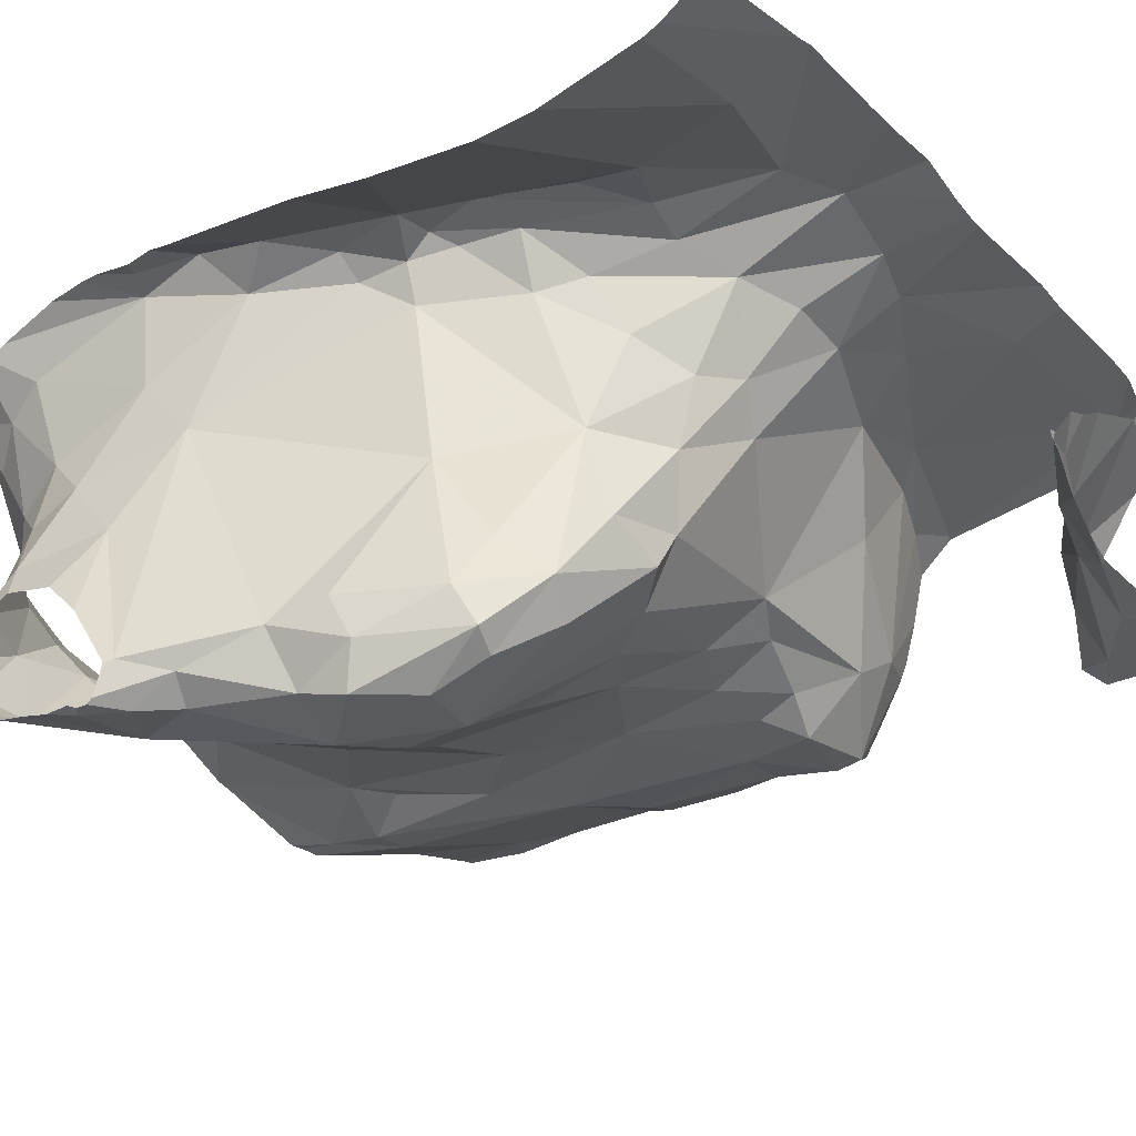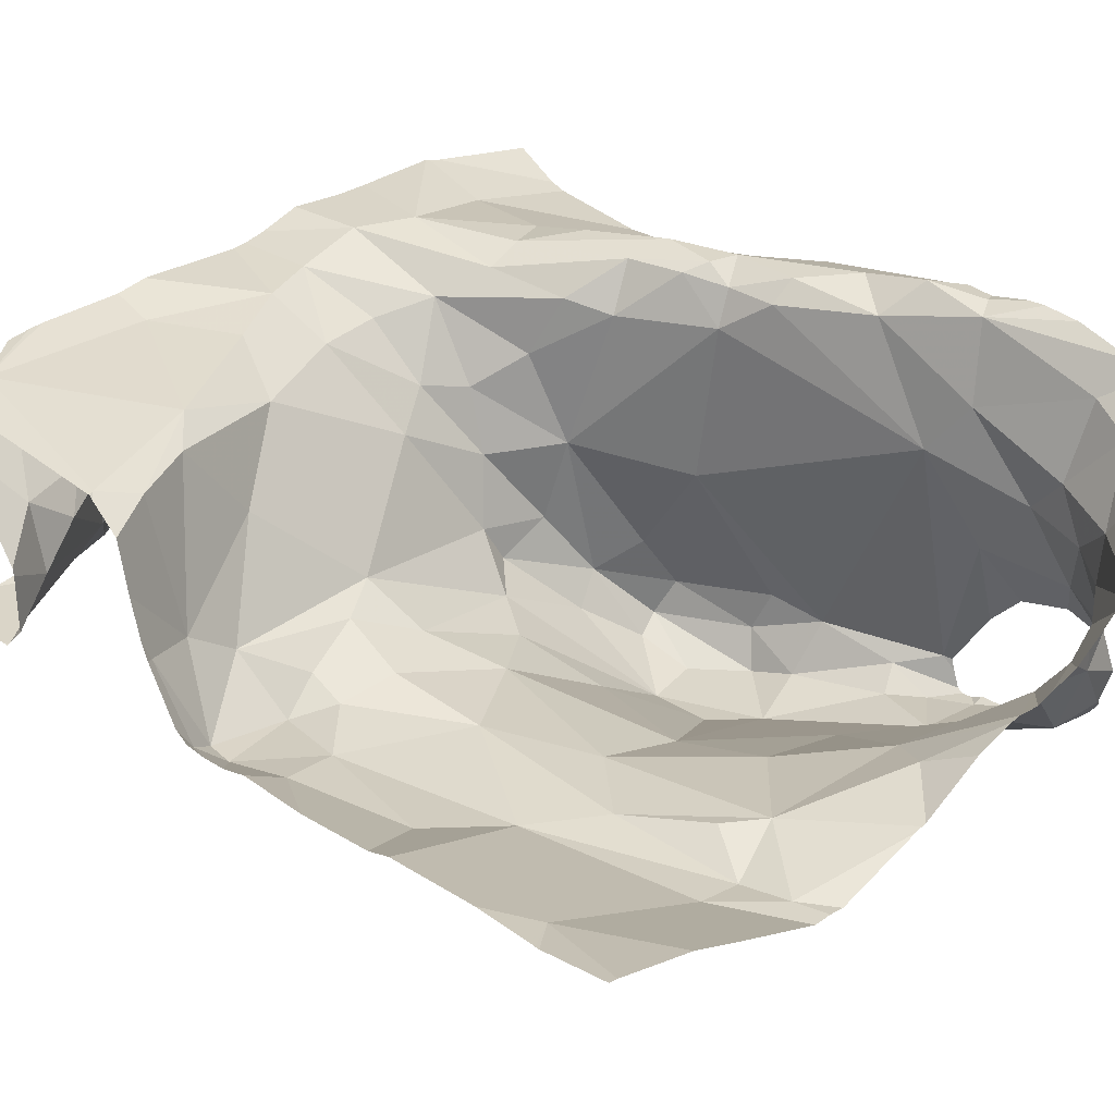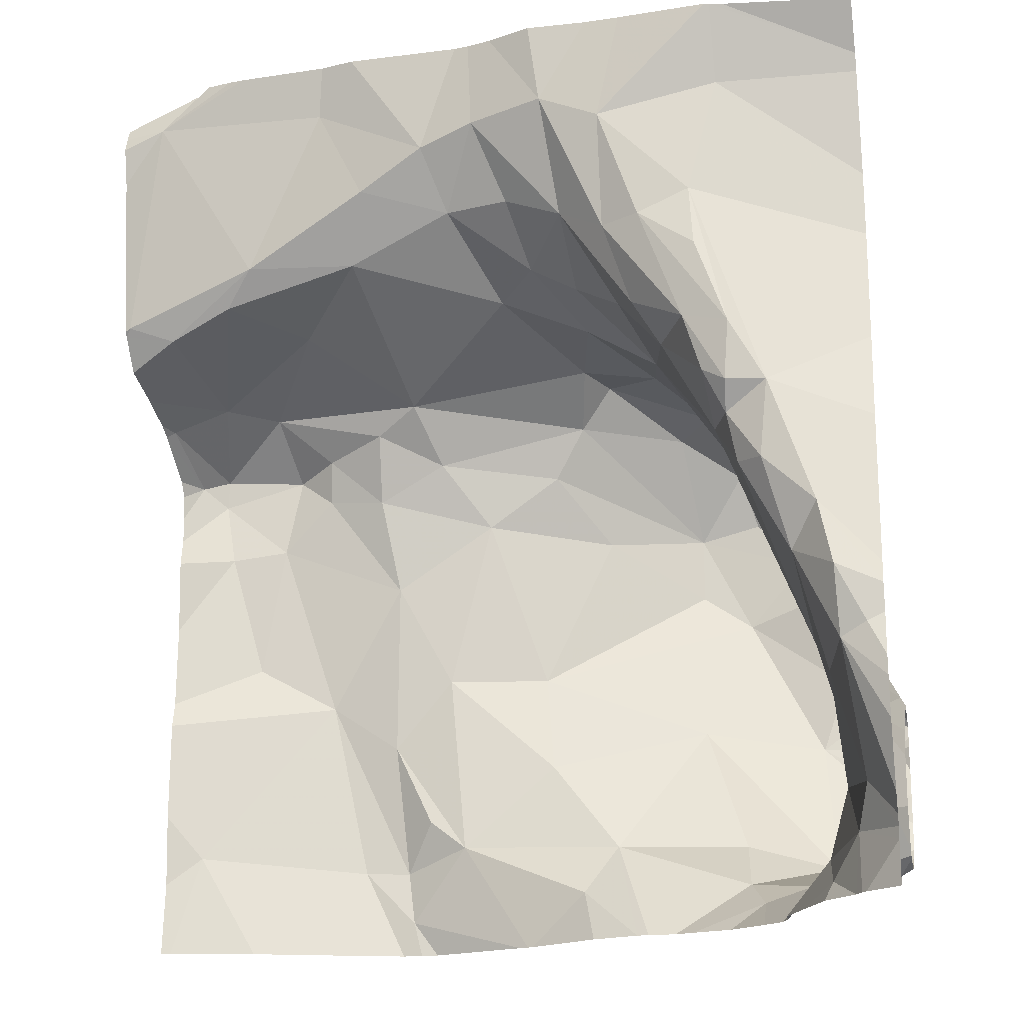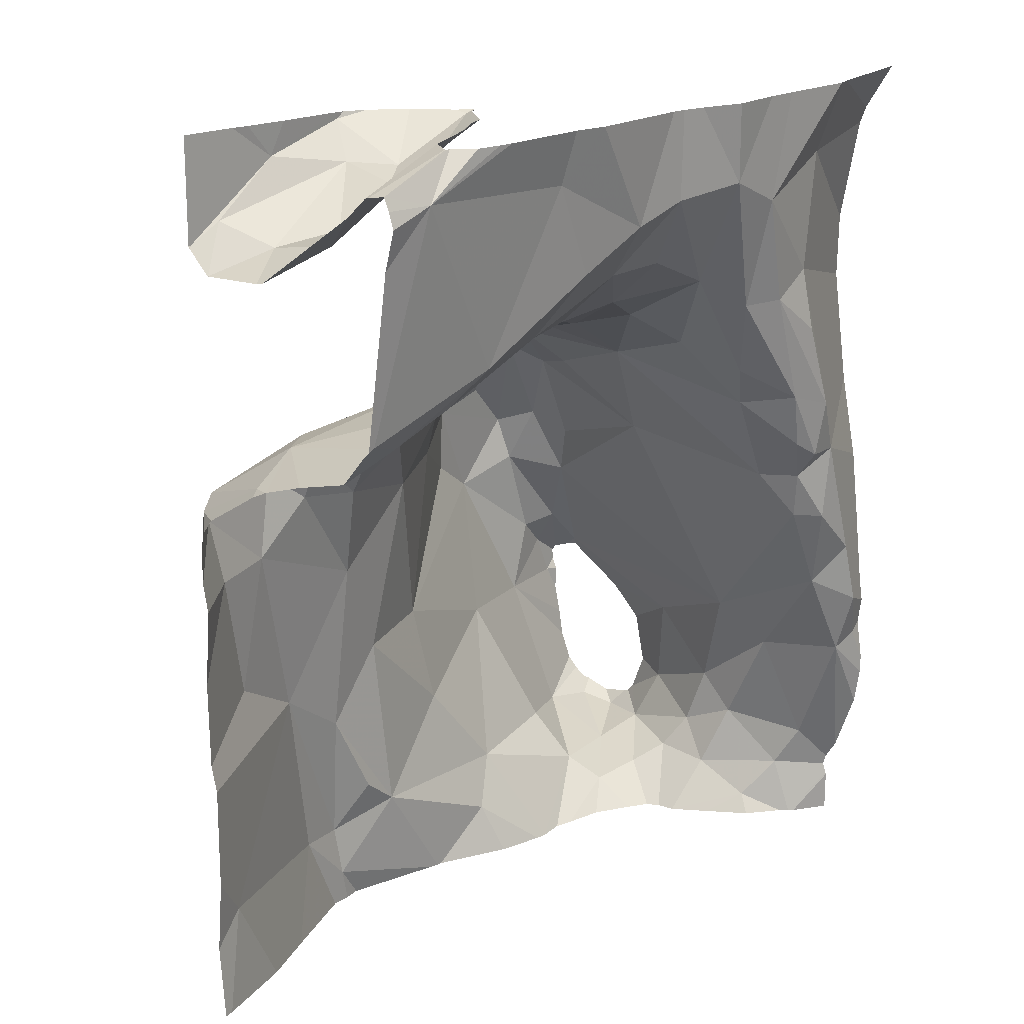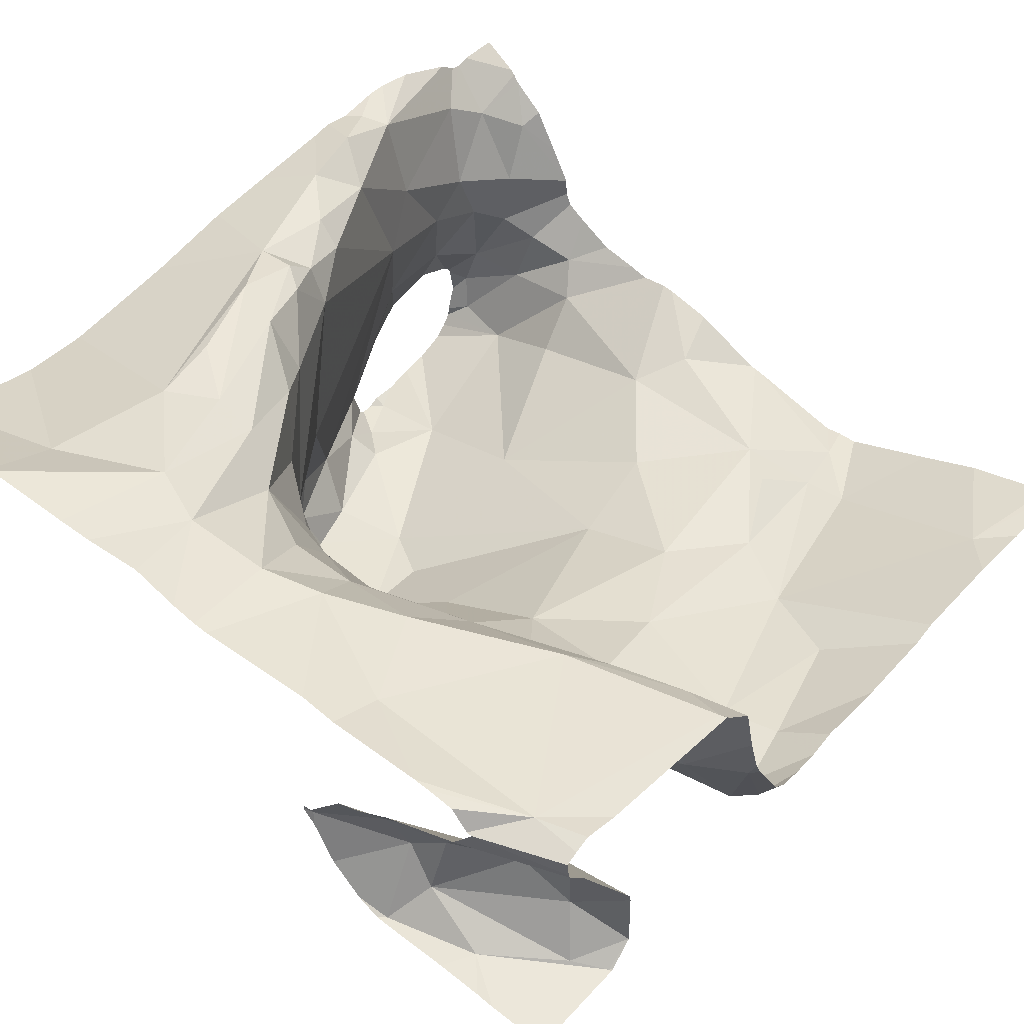
<metadata>
{"format":"obj","ext":"obj","renderer":"f3d","projection":"perspective","resolution":1024,"background":"white","views":[{"elev":-27.3,"azim":128.0,"up":"+Z"},{"elev":26.0,"azim":-45.3,"up":"+Z"},{"elev":-19.4,"azim":11.8,"up":"+Y"},{"elev":18.4,"azim":-53.8,"up":"+Y"},{"elev":44.5,"azim":-141.0,"up":"+Z"}]}
</metadata>
<code>
v -42.61 253 502.2
v -42.69 253 502.2
v -42.91 253.1 502.1
v -42.97 253 502.2
v -43.11 253.1 502.2
v -42.68 253 502.2
v -42.59 253 502.2
v -42.84 253 502.1
v -42.7 253 502.2
v -42.86 253 502.1
v -42.83 253 502.1
v -42.81 253 502.1
v -42.2 253.3 502
v -42.57 253.1 502.2
v -42.52 253 502.2
v -43.15 253 502.2
v -42.2 253.3 502
v -42.4 253 502.2
v -43.04 253 502.2
v -42.54 253 502.2
v -42.38 253 502.2
v -42.49 253 502.2
v -42.28 253 502.4
v -42.29 253 502.4
v -42.26 253 502.5
v -42.42 253 502.3
v -42.88 254 502.4
v -43.09 254 502.2
v -42.47 253 502.2
v -42.24 253 502.5
v -42.25 253 502.5
v -42.35 253 502.3
v -42.35 253 502.3
v -42.35 253 502.3
v -42.32 253 502.4
v -42.29 253 502.4
v -42.32 253 502.3
v -42.38 253 502.3
v -42.77 253.1 502.2
v -42.29 253 502.3
v -42.25 253 502.5
v -42.75 253.9 502.5
v -42.73 253.8 502.5
v -42.83 253.9 502.5
v -42.65 253.9 502.5
v -42.63 253.8 502.4
v -42.68 253.8 502.4
v -42.98 253.8 502.5
v -43.1 254 502.5
v -42.89 254 502.5
v -42.93 254 502.2
v -42.93 254 502.3
v -42.86 253.8 502.5
v -42.2 253.1 502.1
v -42.2 253 502.5
v -42.2 253.2 502.6
v -42.58 253.8 502.5
v -43.16 253.9 502.2
v -42.2 253.1 502.5
v -42.2 253.1 502.1
v -43.15 253.9 502.2
v -43.12 253.9 502.2
v -42.95 253.3 502.1
v -42.85 253.1 502.1
v -42.82 253.1 502.2
v -42.87 253.2 502.2
v -43.15 253.7 502.5
v -42.2 253.2 502.6
v -43.05 253.4 502.2
v -42.2 253 502.5
v -43.09 253.5 502.2
v -42.68 253.9 502.5
v -42.2 253.4 502.5
v -42.47 253.8 502.6
v -42.52 253.8 502.5
v -42.52 253.9 502.6
v -42.59 253.9 502.6
v -43.1 253.7 502.4
v -42.58 253.8 502.4
v -42.2 253.3 502.6
v -42.41 253.8 502.6
v -42.42 253.6 502.6
v -42.49 253.7 502.5
v -42.82 253.7 502.3
v -42.6 253.7 502.2
v -42.97 254 502.3
v -43 254 502.4
v -43.04 253.9 502.3
v -43.02 253.8 502.5
v -42.94 253.7 502.4
v -42.92 254 502.4
v -42.84 254 502.3
v -43.02 253.7 502.2
v -42.5 253.7 502.2
v -42.58 253.7 502.3
v -42.49 253.7 502.3
v -42.52 253.7 502.4
v -43.1 253.6 502.2
v -43.14 253.6 502.2
v -43.15 253.7 502.3
v -43.08 253.7 502.3
v -42.86 253.5 502.2
v -43.02 253.5 502.2
v -42.57 253.7 502.2
v -42.61 253.7 502.2
v -42.8 253.6 502.2
v -42.88 253.6 502.2
v -42.88 253.6 502.2
v -42.44 253.7 502.1
v -42.48 253.7 502.1
v -43.04 254 502.2
v -42.96 254 502.3
v -42.95 253.6 502.2
v -42.74 253.5 502.2
v -42.96 253.6 502.2
v -42.66 253.2 502.1
v -42.79 253.3 502.2
v -42.2 253.3 502.6
v -43.11 253.6 502.2
v -43 253.6 502.2
v -42.2 253.1 502.6
v -42.2 253.3 502.6
v -43.1 253.9 502.3
v -42.2 253 502.5
v -42.2 253 502.5
v -42.65 253.6 502.1
v -42.47 253.5 502
v -42.59 253.5 502.1
v -42.67 253.3 502.1
v -43.1 253.9 502.4
v -42.2 253 502.5
v -42.46 253.6 502.5
v -42.47 253.5 502
v -42.46 253.3 502.1
v -42.41 253.1 502.1
v -42.41 253.4 502
v -42.37 254 502.5
v -42.33 253.6 502.6
v -42.37 253.6 502.6
v -42.32 253.5 502.1
v -42.33 253.5 502
v -42.38 253.6 502.1
v -42.36 253.5 502.5
v -42.34 253.5 502.6
v -42.31 253.4 502.5
v -42.39 253.5 502.5
v -42.4 253.6 502.6
v -42.38 253.5 502.5
v -43.04 254 502.5
v -42.95 254 502.4
v -43.01 254 502.5
v -42.87 254 502.3
v -43.06 254 502.5
v -42.27 253.1 502.4
v -42.27 253.1 502.3
v -42.41 253.6 502.1
v -42.39 253.6 502
v -42.37 253.6 502.6
v -42.22 253.3 502.6
v -42.26 253.3 502.6
v -43.07 254 502.2
v -42.26 253.2 502.5
v -42.24 253.1 502.5
v -42.28 253.2 502.4
v -42.93 254 502.2
v -42.94 254 502.2
v -42.3 253 502.2
v -42.22 253 502.1
v -42.24 253.1 502.2
v -42.27 253.4 502.6
v -42.29 253.3 502.4
v -42.9 254 502.3
v -42.4 253.7 502.6
v -42.26 253.2 502.3
v -42.23 253.1 502.1
v -42.3 253.1 502.1
v -42.39 253.6 502.3
v -42.28 253.4 502.1
v -42.31 253.5 502.1
v -42.31 253.2 502
v -42.28 253.3 502
v -42.24 253.3 502
v -42.32 253.4 502
v -42.84 254 502.5
v -42.91 254 502.4
v -42.66 254 502.6
v -42.25 253.3 502.1
v -42.22 253.2 502
v -42.7 254 502.5
v -42.36 253.6 502.1
v -42.22 253.1 502.2
v -42.24 253.2 502.3
v -42.21 253.3 502.1
v -42.4 253.6 502.2
v -42.69 254 502.5
v -42.99 254 502.5
v -43.16 253 502.2
v -43.16 253.1 502.2
v -43.16 253.1 502.2
v -43.16 254 502.5
v -43.16 254 502.5
v -43.16 253.9 502.2
v -43.16 253.9 502.2
v -43.16 253.9 502.5
v -43.16 253.7 502.5
v -43.16 253.4 502.2
v -43.16 253.3 502.2
v -43.16 253.7 502.5
v -43.16 253.7 502.4
v -43.16 254 502.5
v -43.16 253.7 502.5
v -43.16 253.7 502.3
v -43.16 253.7 502.3
v -43.16 253.5 502.2
v -43.16 253.5 502.2
v -43.16 253.6 502.2
v -43.16 253.6 502.2
v -43.16 253.3 502.2
v -43.16 253.9 502.3
v -43.16 253.9 502.3
v -43.16 253.9 502.2
v -43.16 253.9 502.2
v -43.16 253.6 502.2
v -43.16 254 502.5
v -43.16 254 502.5
v -43.16 253.9 502.2
v -43.16 253.9 502.2
v -43.16 254 502.4
v -43.16 253.7 502.4
v -43.16 253.1 502.2
v -42.2 253.1 502.1
v -42.2 253.2 502
v -42.2 253.3 502
v -42.2 253.2 502
v -42.2 253.1 502
v -42.2 253.1 502.1
v -42.2 253.2 502.1
v -42.2 253.2 502.2
v -42.2 253.3 502.1
v -42.2 253.1 502.2
v -42.2 253.3 502.1
v -42.2 253.2 502
v -42.2 254 502.5
v -42.2 254 502.5
v -42.2 253.1 502.2
v -42.2 253.1 502.1
v -42.2 253.1 502.2
v -42.2 253.1 502.2
v -42.2 253.6 502.5
v -42.2 253.5 502.5
v -42.2 253.8 502.5
v -42.2 253.8 502.5
v -42.88 254 502.5
v -43.04 254 502.5
v -42.84 254 502.3
v -42.83 254 502.3
v -42.83 254 502.4
v -43.02 254 502.2
v -42.53 254 502.6
v -42.6 254 502.6
v -42.38 254 502.6
v -42.49 254 502.6
v -43.04 254 502.5
v -42.84 254 502.4
v -43.06 254 502.5
v -42.38 254 502.6
v -42.36 254 502.6
v -43.06 254 502.5
v -43.16 254 502.2
v -43.16 254 502.2
v -43.04 254 502.5
v -43.06 254 502.5
v -42.2 254 502.6
f 2 39 8
f 6 1 2
f 4 3 5
f 10 3 4
f 11 8 10
f 7 1 6
f 9 8 12
f 12 8 11
f 20 1 7
f 19 5 16
f 197 5 198
f 15 14 20
f 22 18 15
f 239 193 241
f 25 23 24
f 24 23 35
f 263 130 224
f 31 41 25
f 38 21 26
f 32 37 38
f 26 21 29
f 29 21 22
f 31 30 55
f 33 40 32
f 34 36 33
f 35 23 34
f 43 42 44
f 46 45 43
f 47 46 43
f 49 48 50
f 51 52 152
f 53 47 43
f 200 49 153
f 57 45 46
f 61 58 62
f 63 3 64
f 65 39 66
f 48 49 67
f 67 49 204
f 69 71 206
f 57 72 45
f 48 44 50
f 75 74 76
f 44 42 50
f 77 72 57
f 78 67 208
f 46 79 57
f 43 45 72
f 72 42 43
f 195 77 186
f 76 74 81
f 42 72 195
f 76 77 75
f 57 75 77
f 83 82 75
f 47 84 85
f 87 86 88
f 53 43 44
f 44 48 53
f 78 89 48
f 67 78 48
f 53 89 90
f 52 91 92
f 84 90 93
f 95 94 96
f 47 95 46
f 83 75 57
f 238 192 237
f 57 97 83
f 99 98 100
f 101 89 78
f 237 192 193
f 66 63 64
f 262 76 261
f 90 89 101
f 96 97 79
f 79 46 95
f 63 102 103
f 85 104 94
f 104 85 105
f 107 106 108
f 1 39 2
f 109 104 110
f 110 104 105
f 111 62 112
f 8 39 64
f 107 108 113
f 84 105 85
f 105 84 106
f 47 85 95
f 85 94 95
f 84 108 106
f 84 53 90
f 107 102 114
f 113 115 107
f 39 65 64
f 39 116 117
f 69 63 103
f 71 119 214
f 236 176 54
f 115 103 102
f 98 120 93
f 93 90 101
f 99 100 212
f 261 76 137
f 93 113 108
f 123 62 58
f 62 123 112
f 93 101 98
f 71 69 103
f 120 113 93
f 120 98 119
f 99 119 98
f 120 115 113
f 63 66 102
f 115 120 103
f 105 106 126
f 63 69 207
f 114 126 106
f 127 110 105
f 126 128 127
f 8 3 10
f 114 117 129
f 2 8 9
f 66 39 117
f 1 14 39
f 65 66 64
f 64 3 8
f 5 3 63
f 50 42 184
f 111 51 166
f 219 123 220
f 130 88 123
f 235 180 176
f 61 111 28
f 61 62 111
f 112 88 86
f 152 92 255
f 91 86 87
f 88 130 87
f 52 112 86
f 51 112 52
f 91 52 86
f 149 130 263
f 259 76 262
f 120 119 103
f 119 71 103
f 112 51 111
f 214 99 223
f 196 50 253
f 88 112 123
f 101 100 98
f 58 61 226
f 234 180 235
f 260 77 259
f 101 78 209
f 233 187 13
f 97 132 83
f 232 188 242
f 128 129 133
f 79 97 57
f 47 53 84
f 53 48 89
f 93 108 84
f 213 101 229
f 79 95 96
f 14 134 116
f 102 117 114
f 14 116 39
f 104 109 94
f 92 91 27
f 106 107 114
f 128 114 129
f 129 117 116
f 102 107 115
f 123 58 202
f 117 102 66
f 127 128 133
f 114 128 126
f 105 126 127
f 4 5 19
f 135 134 14
f 134 136 129
f 136 133 129
f 129 116 134
f 18 14 15
f 14 1 20
f 5 63 218
f 259 77 76
f 185 87 150
f 224 130 228
f 261 137 266
f 139 138 81
f 141 140 142
f 144 143 145
f 147 146 148
f 136 141 127
f 36 154 155
f 142 156 157
f 127 157 156
f 132 146 147
f 138 139 158
f 122 159 118
f 163 162 164
f 168 167 169
f 41 23 25
f 163 41 124
f 138 144 170
f 143 171 145
f 170 144 145
f 162 159 160
f 41 163 154
f 154 163 164
f 145 164 162
f 258 111 166
f 159 162 56
f 160 145 162
f 162 163 125
f 257 92 264
f 158 147 148
f 143 144 148
f 138 158 148
f 138 148 144
f 139 82 158
f 82 147 158
f 82 139 74
f 81 74 173
f 81 137 76
f 173 74 139
f 82 74 75
f 81 173 139
f 83 132 82
f 82 132 147
f 146 143 148
f 171 164 145
f 174 164 171
f 167 175 176
f 178 177 179
f 178 179 140
f 181 180 182
f 37 21 38
f 176 175 60
f 178 140 183
f 187 181 182
f 13 188 17
f 175 167 168
f 256 92 257
f 180 188 182
f 181 187 183
f 141 183 140
f 136 183 141
f 142 157 141
f 141 157 127
f 187 182 13
f 136 181 183
f 190 142 140
f 235 176 236
f 136 180 181
f 180 134 176
f 179 190 140
f 135 18 176
f 187 178 183
f 155 174 191
f 167 176 18
f 191 174 192
f 237 193 239
f 191 192 238
f 255 92 256
f 193 187 233
f 254 49 151
f 18 21 167
f 193 178 187
f 171 193 192
f 171 177 178
f 96 94 109
f 21 18 22
f 109 156 142
f 109 194 96
f 190 109 142
f 109 110 156
f 110 127 156
f 18 135 14
f 243 137 244
f 160 170 145
f 177 171 146
f 146 132 96
f 143 146 171
f 36 40 33
f 23 36 34
f 40 36 155
f 41 154 36
f 253 50 184
f 184 42 189
f 169 191 247
f 231 168 246
f 245 169 248
f 23 41 36
f 41 31 131
f 171 192 174
f 174 154 164
f 170 160 122
f 81 138 249
f 137 81 251
f 132 97 96
f 96 177 146
f 138 170 73
f 193 171 178
f 37 40 169
f 40 37 32
f 21 37 167
f 169 167 37
f 190 179 177
f 194 190 177
f 191 169 155
f 188 180 234
f 169 40 155
f 134 135 176
f 96 194 177
f 109 190 194
f 127 133 136
f 155 154 174
f 134 180 136
f 197 16 5
f 231 175 168
f 198 5 199
f 150 87 149
f 199 5 230
f 17 188 232
f 265 200 268
f 201 49 200
f 149 87 130
f 202 58 203
f 13 182 188
f 203 58 227
f 165 51 172
f 204 49 210
f 205 67 204
f 54 176 60
f 60 175 231
f 206 71 215
f 207 69 206
f 208 67 211
f 209 78 208
f 68 159 56
f 80 170 122
f 210 49 201
f 166 51 165
f 211 67 205
f 212 100 213
f 161 111 258
f 73 170 80
f 213 100 101
f 214 119 99
f 215 71 214
f 56 162 121
f 216 99 212
f 217 99 216
f 121 162 59
f 59 162 125
f 28 111 161
f 218 63 207
f 219 130 123
f 125 163 124
f 124 41 131
f 220 123 202
f 221 61 222
f 27 91 185
f 118 159 68
f 222 61 269
f 223 99 217
f 185 91 87
f 263 224 271
f 224 225 265
f 122 160 159
f 226 61 221
f 227 58 226
f 131 31 55
f 228 130 219
f 189 42 195
f 229 101 209
f 55 30 70
f 230 5 218
f 186 77 260
f 240 191 238
f 241 193 233
f 195 72 77
f 242 188 234
f 266 243 267
f 153 49 254
f 244 137 252
f 245 168 169
f 246 168 245
f 151 49 196
f 247 191 240
f 196 49 50
f 248 169 247
f 249 138 250
f 172 51 152
f 250 138 73
f 251 81 249
f 152 52 92
f 252 137 251
f 264 92 27
f 265 225 200
f 266 137 243
f 267 243 273
f 268 200 153
f 269 61 28
f 270 222 269
f 271 224 272
f 272 224 265

</code>
